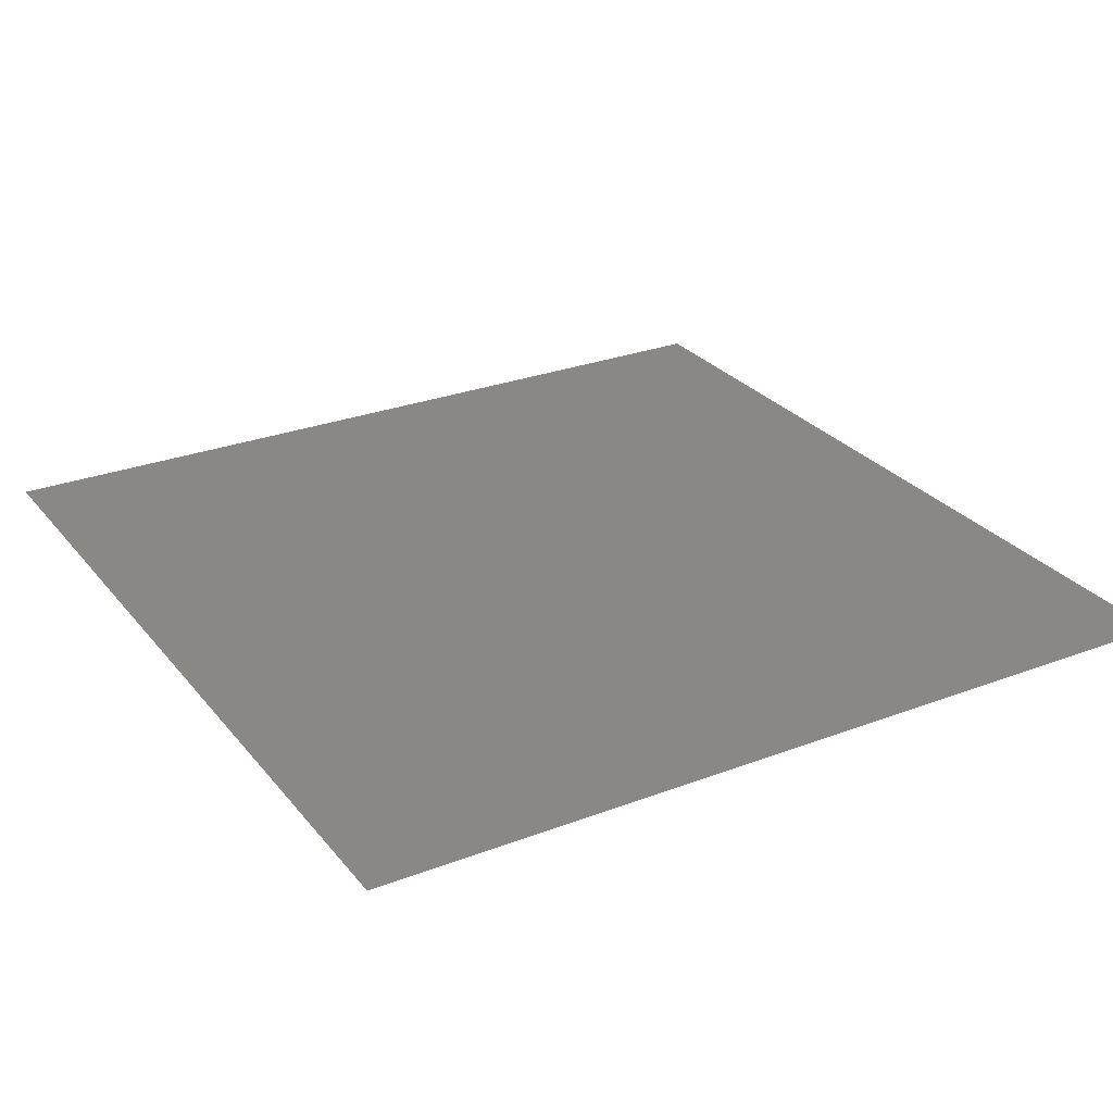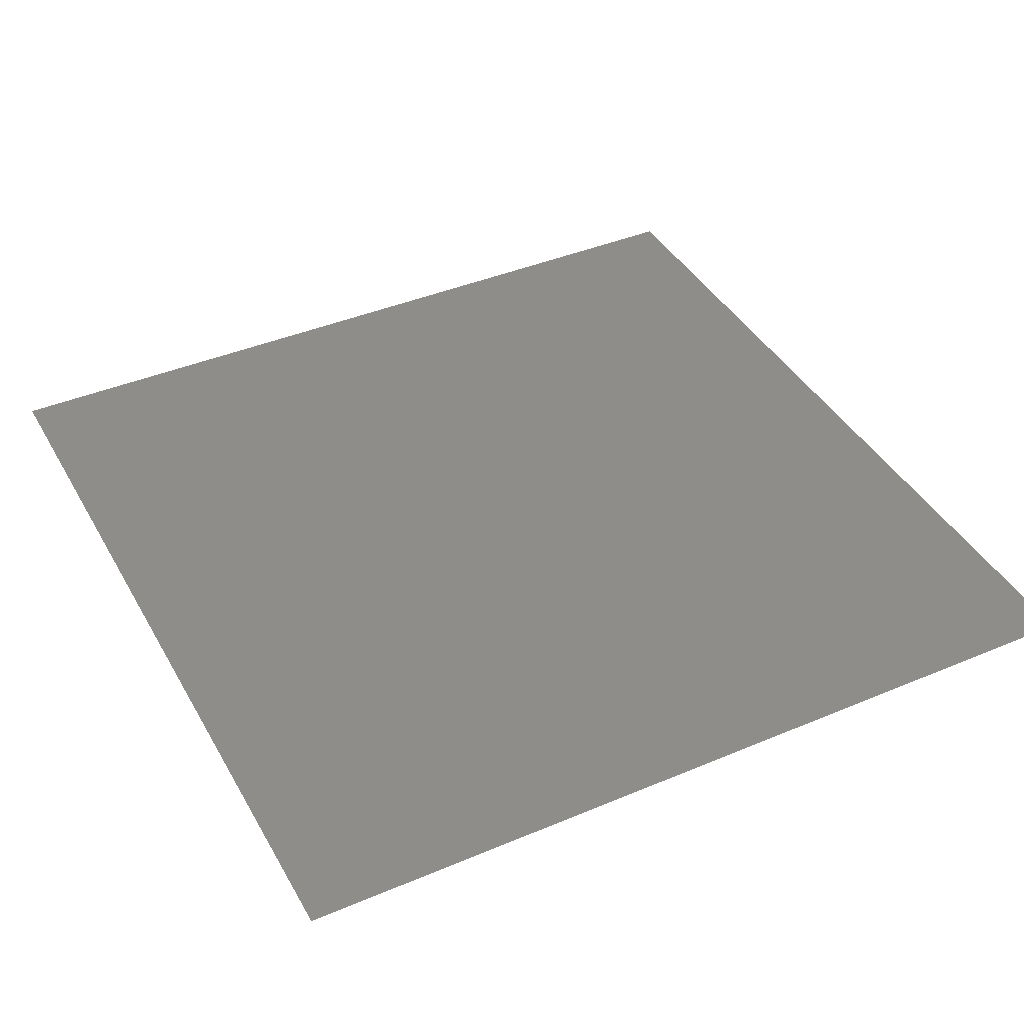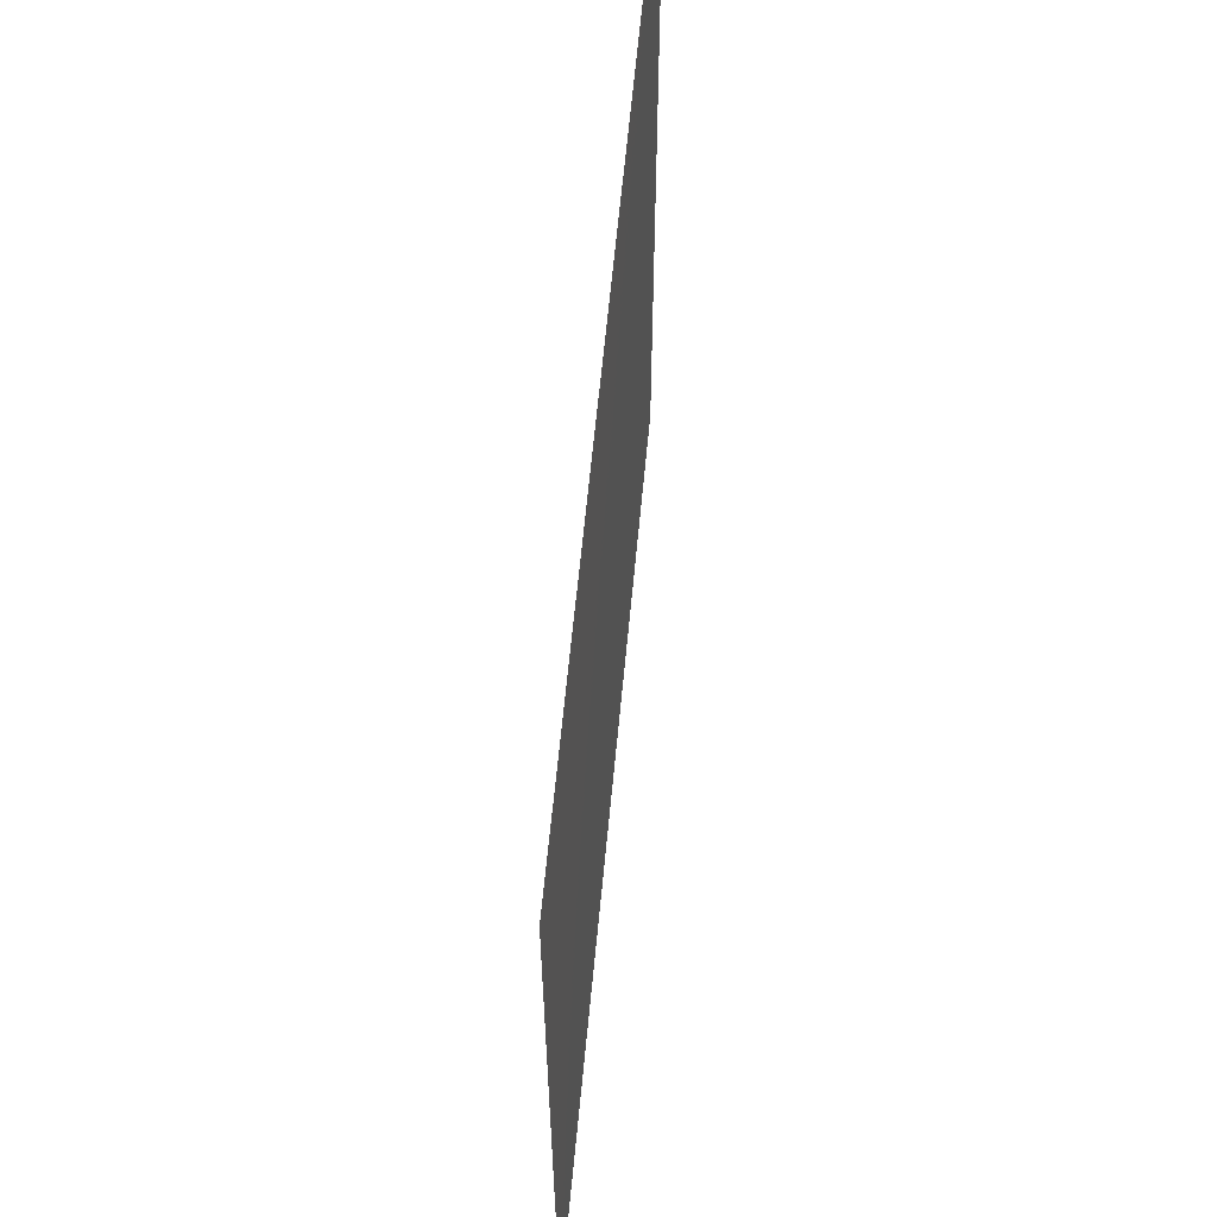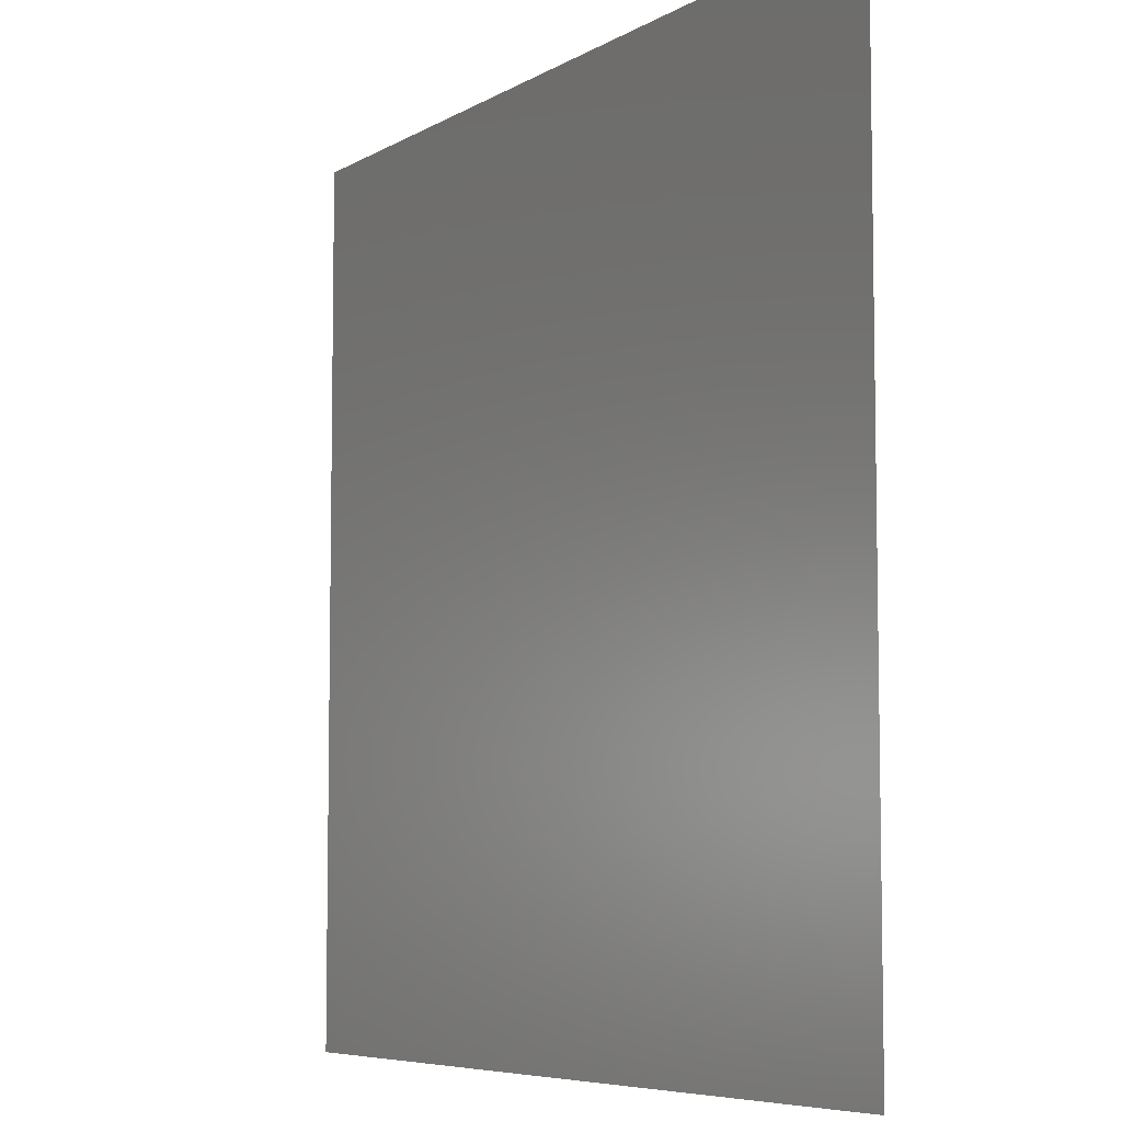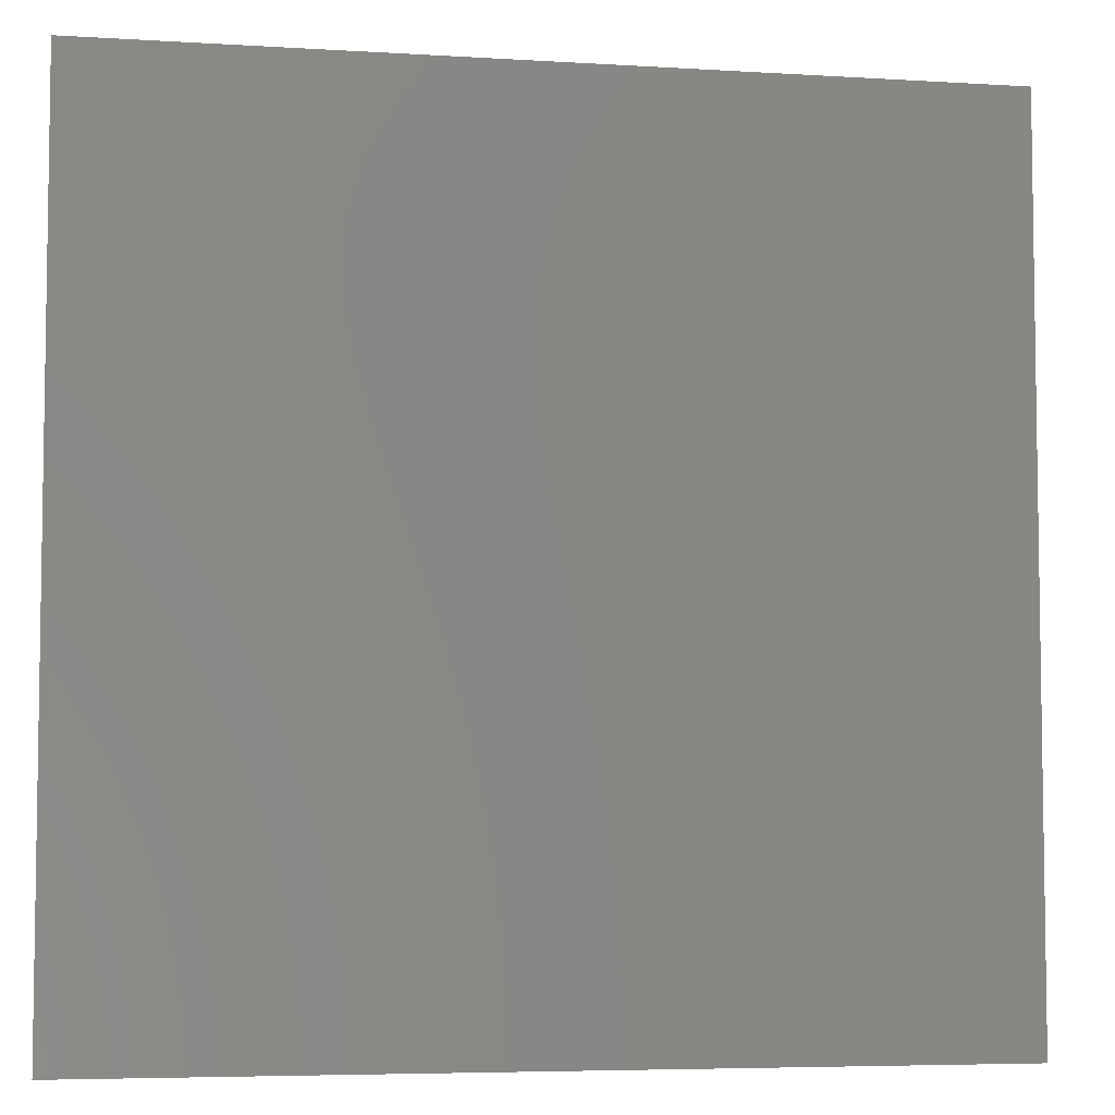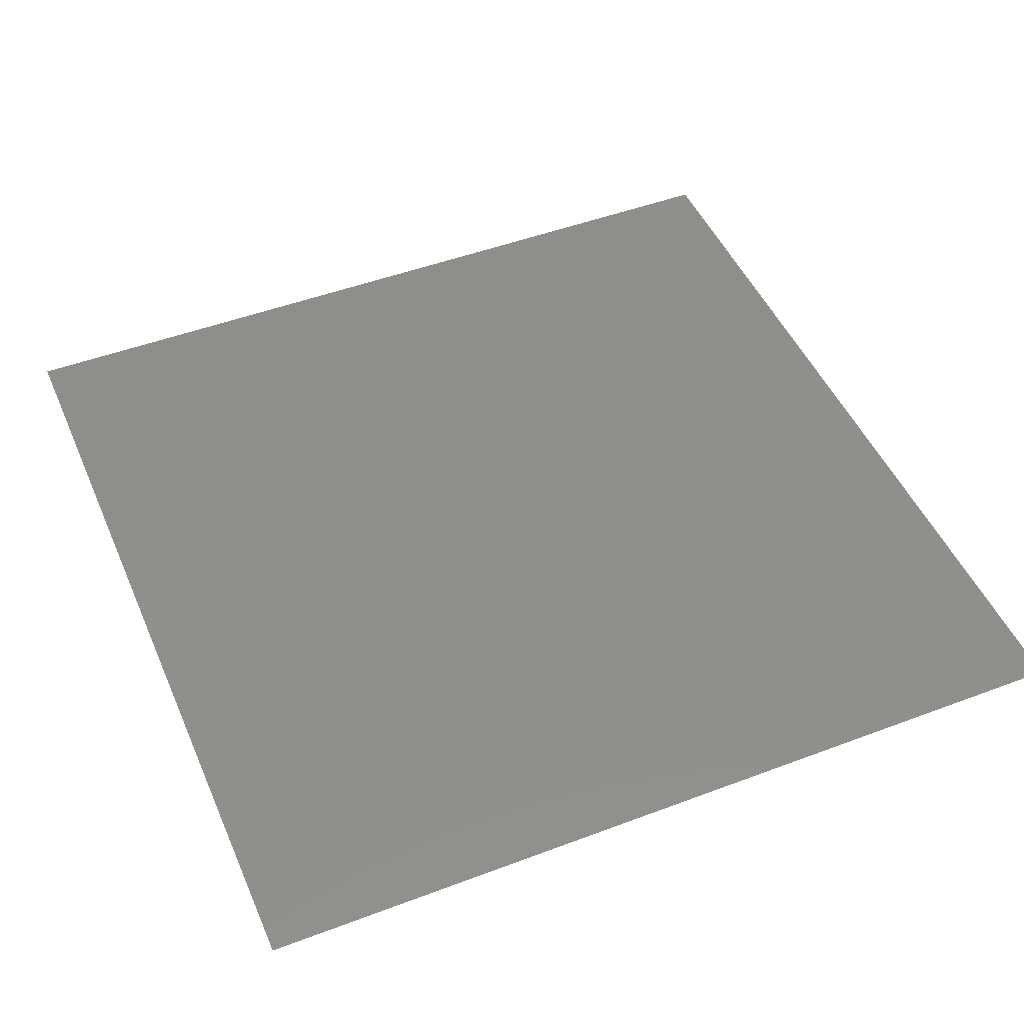
<metadata>
{"format":"stl","ext":"stl","renderer":"f3d","projection":"perspective","resolution":1024,"background":"white","views":[{"elev":27.6,"azim":-120.3,"up":"+Z"},{"elev":40.9,"azim":-27.2,"up":"+Z"},{"elev":63.0,"azim":-84.6,"up":"+Y"},{"elev":-6.6,"azim":-121.5,"up":"+Y"},{"elev":-5.6,"azim":-10.8,"up":"+Y"},{"elev":48.1,"azim":67.1,"up":"+Z"}]}
</metadata>
<code>
# stl→obj: 4 verts, 2 faces
v 0 0 0
v 1 0 0
v 0 1 0
v 1 1 0
f 1 2 3
f 2 4 3

</code>
